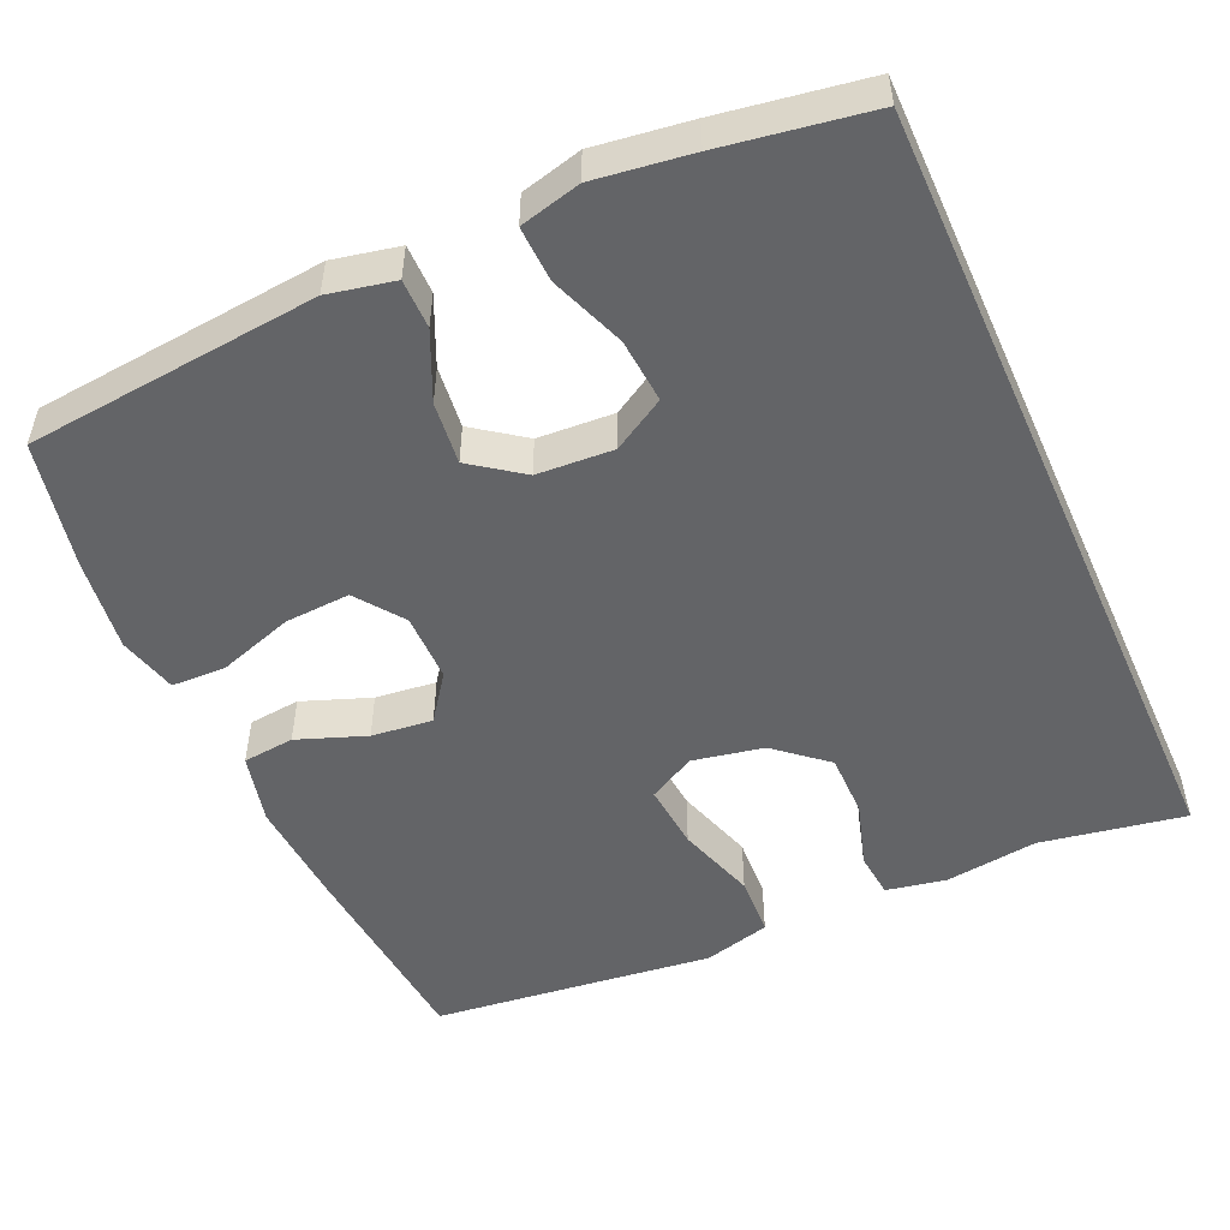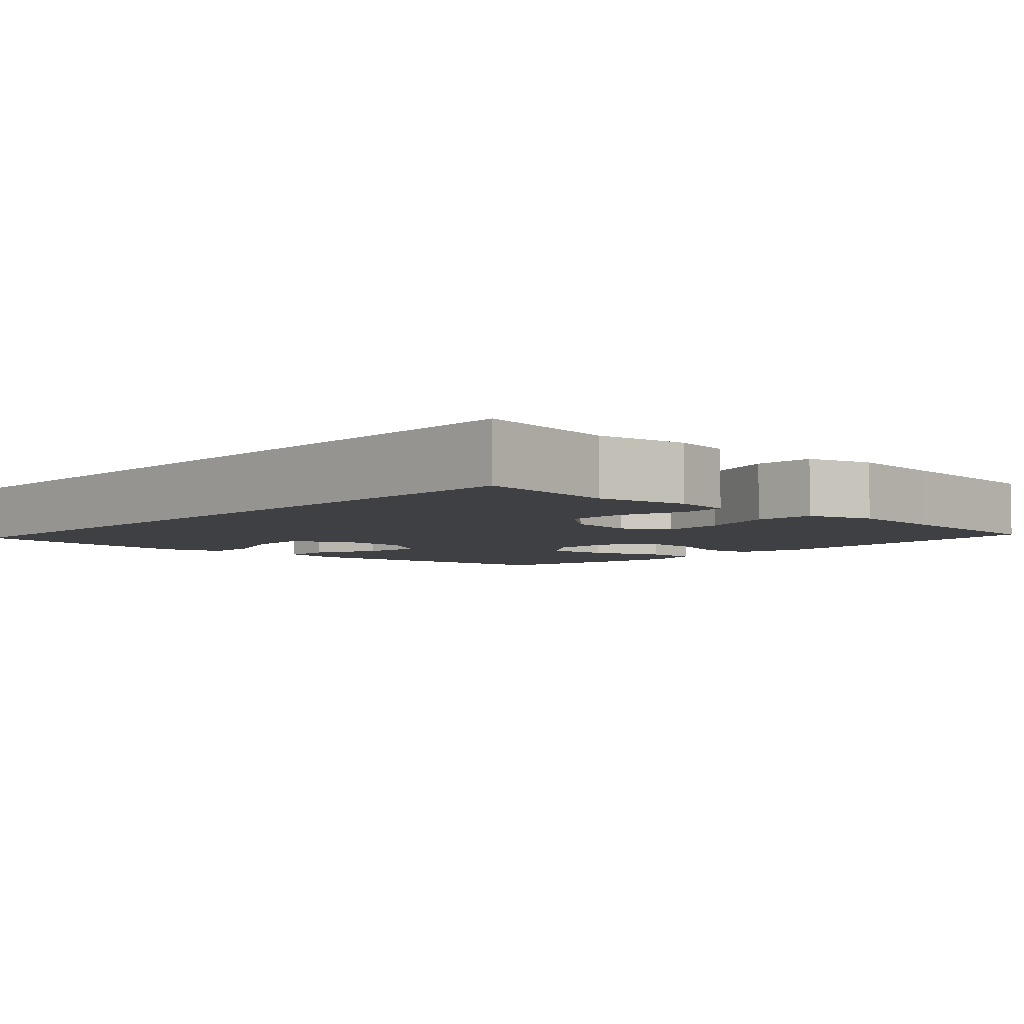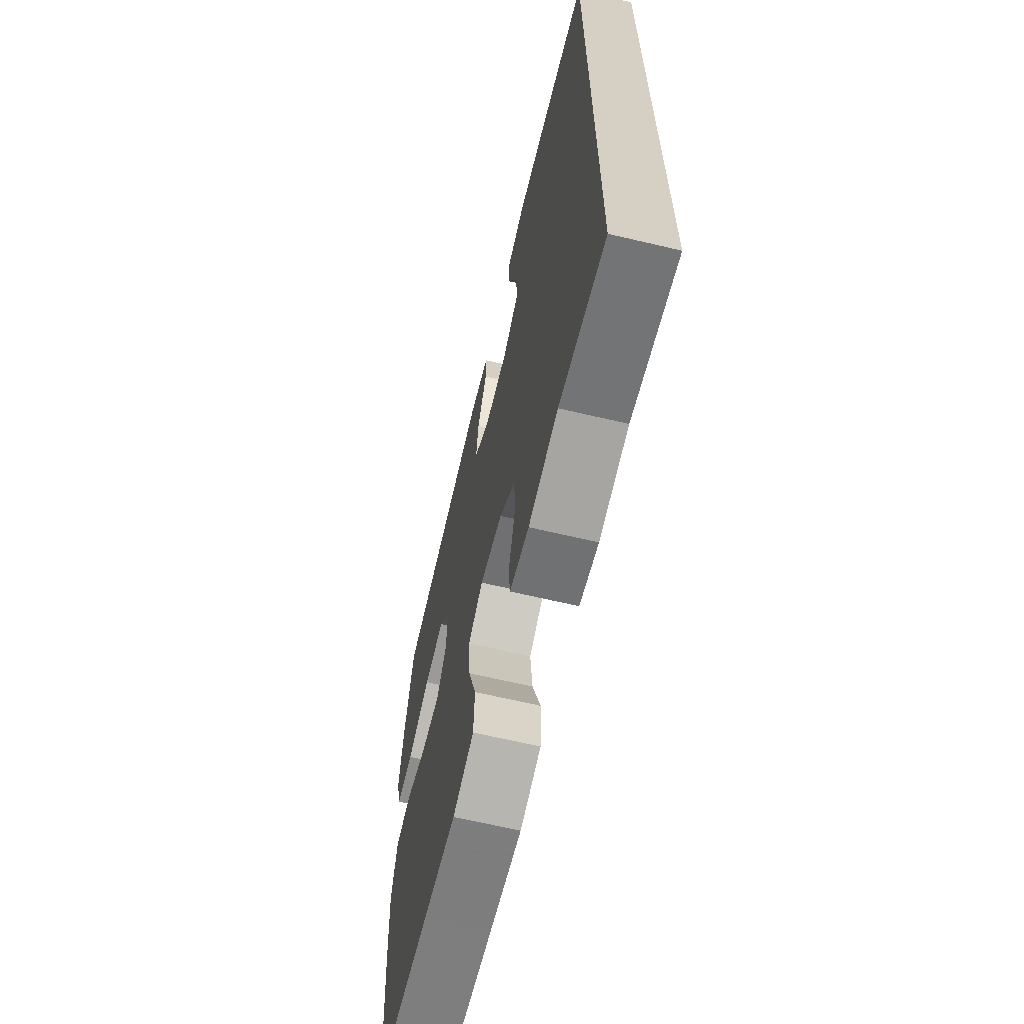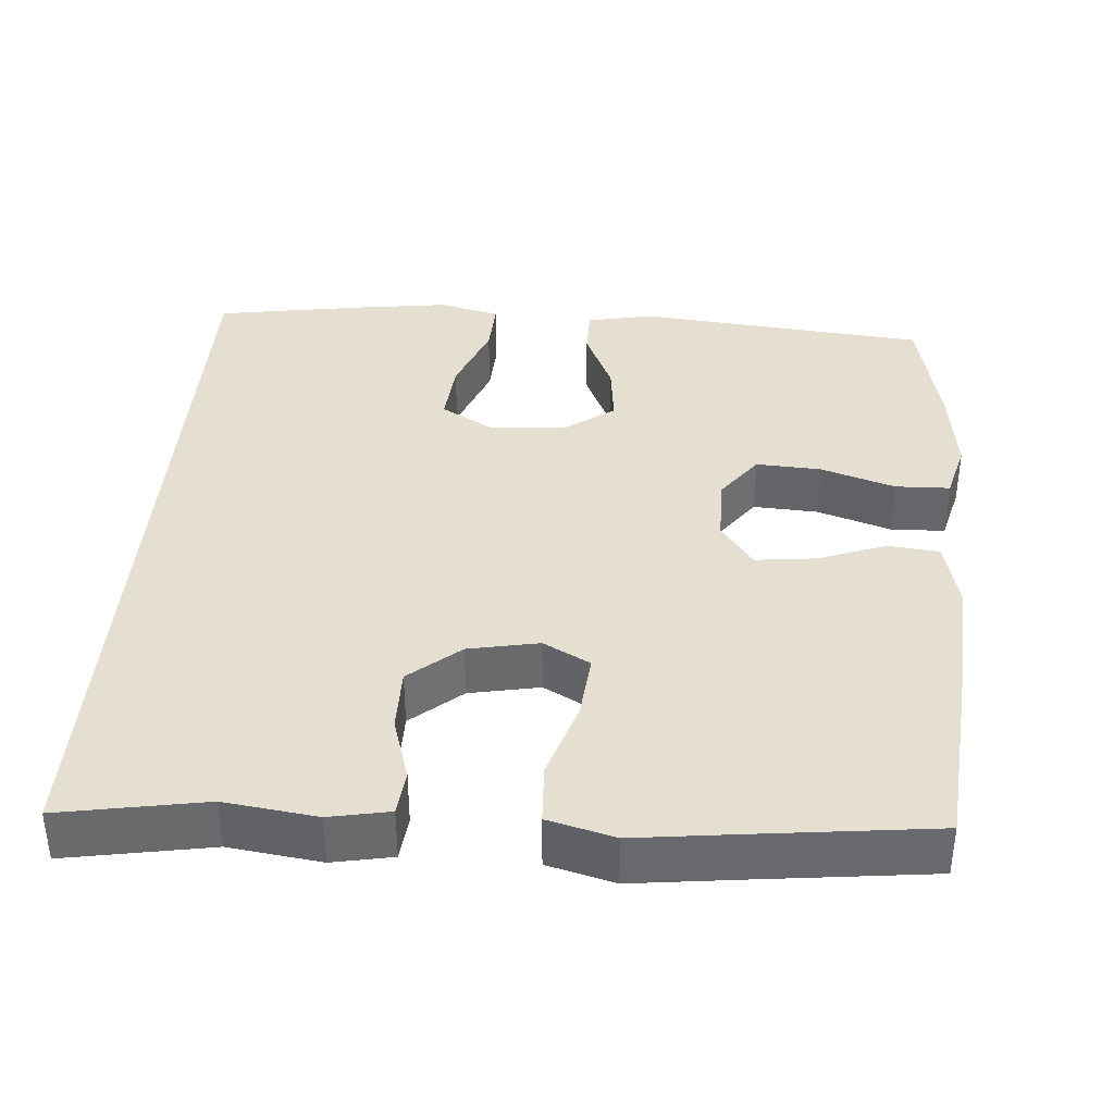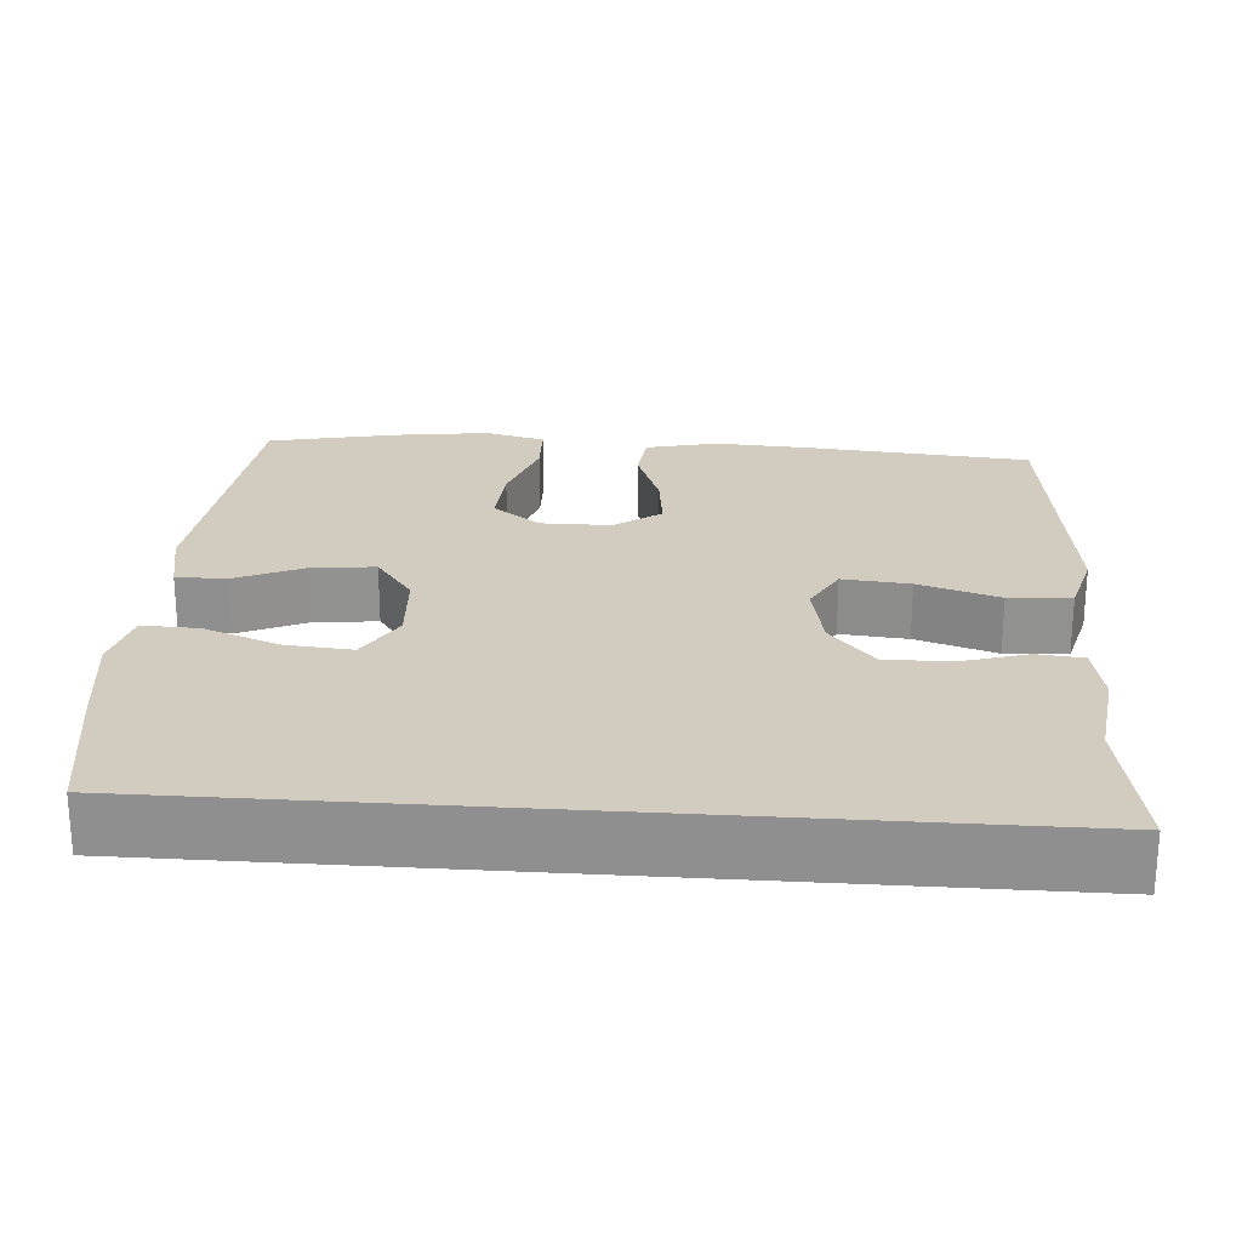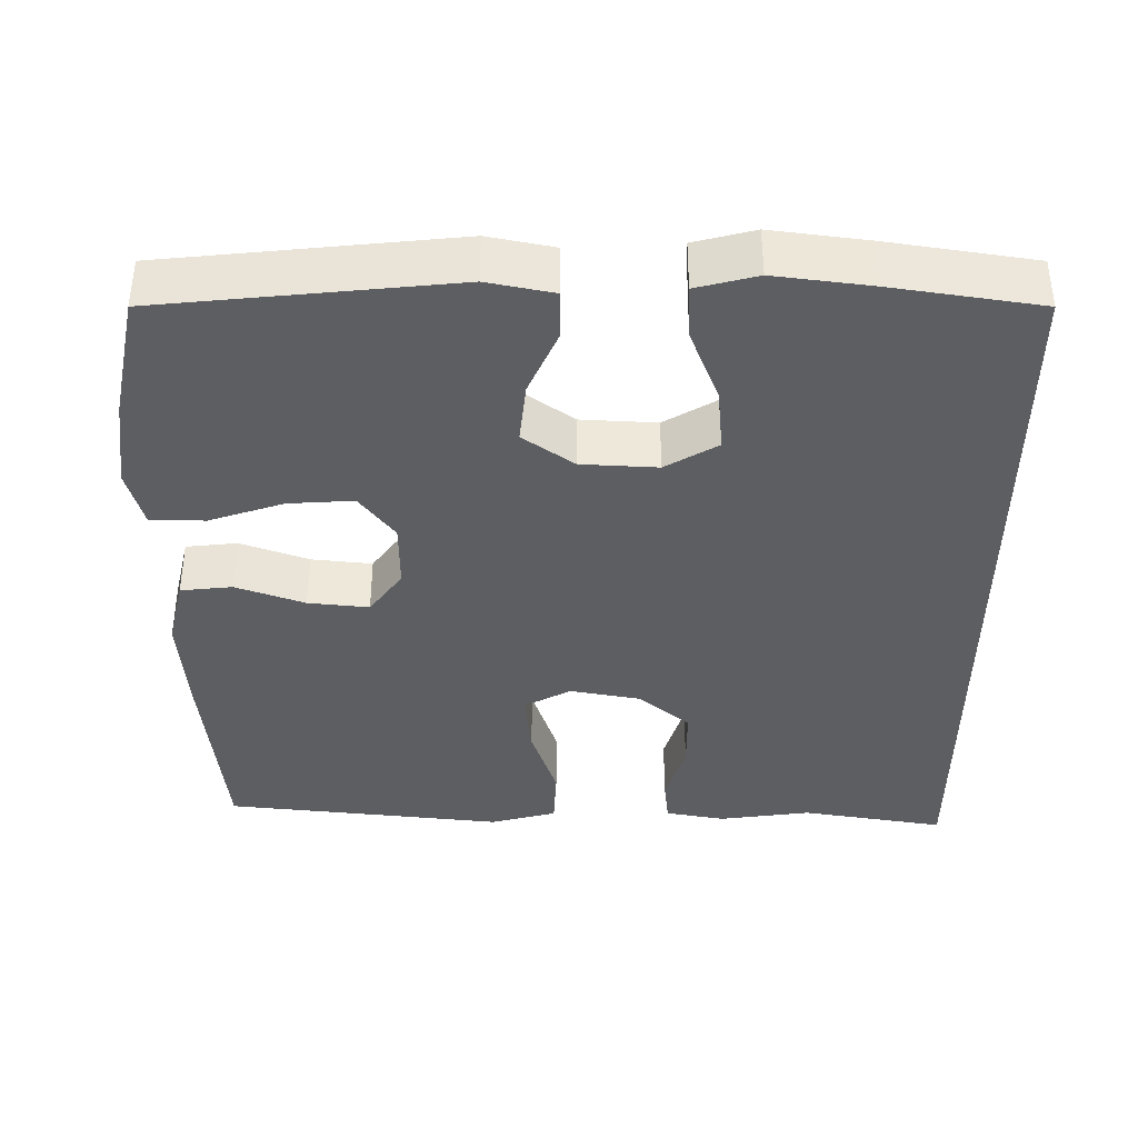
<metadata>
{"format":"obj","ext":"obj","renderer":"f3d","projection":"perspective","resolution":1024,"background":"white","views":[{"elev":-51.2,"azim":24.1,"up":"+Y"},{"elev":-4.7,"azim":137.8,"up":"+Y"},{"elev":-66.1,"azim":76.7,"up":"+Z"},{"elev":37.5,"azim":-175.7,"up":"+Y"},{"elev":24.0,"azim":94.2,"up":"+Y"},{"elev":-38.2,"azim":0.1,"up":"+Y"}]}
</metadata>
<code>
v -0.5 0.07 -0.5
v -0.524 0.07 -0.232
v -0.533 0.07 -0.093
v -0.511 0.07 -0.001
v -0.444 0.07 0.006
v -0.355 0.07 -0.027
v -0.276 0.07 -0.036
v -0.233 0.07 0.023
v -0.233 0.07 0.112
v -0.278 0.07 0.173
v -0.363 0.07 0.168
v -0.46 0.07 0.136
v -0.531 0.07 0.138
v -0.551 0.07 0.215
v -0.535 0.07 0.335
v -0.5 0.07 0.5
v -0.12 0.07 0.537
v -0.034 0.07 0.519
v -0.034 0.07 0.455
v -0.073 0.07 0.368
v -0.082 0.07 0.287
v -0.016 0.07 0.239
v 0.083 0.07 0.233
v 0.151 0.07 0.273
v 0.144 0.07 0.357
v 0.107 0.07 0.454
v 0.104 0.07 0.526
v 0.183 0.07 0.546
v 0.308 0.07 0.529
v 0.5 0.07 0.498
v 0.5 0.07 -0.552
v 0.312 0.07 -0.519
v 0.192 0.07 -0.535
v 0.114 0.07 -0.52
v 0.108 0.07 -0.461
v 0.134 0.07 -0.376
v 0.134 0.07 -0.293
v 0.068 0.07 -0.237
v -0.024 0.07 -0.219
v -0.085 0.07 -0.252
v -0.077 0.07 -0.338
v -0.044 0.07 -0.441
v -0.048 0.07 -0.52
v -0.135 0.07 -0.543
v -0.268 0.07 -0.527
v -0.5 0 -0.5
v -0.524 0 -0.232
v -0.533 0 -0.093
v -0.511 0 -0.001
v -0.444 0 0.006
v -0.355 0 -0.027
v -0.276 0 -0.036
v -0.233 0 0.023
v -0.233 0 0.112
v -0.278 0 0.173
v -0.363 0 0.168
v -0.46 0 0.136
v -0.531 0 0.138
v -0.551 0 0.215
v -0.535 0 0.335
v -0.5 0 0.5
v -0.12 0 0.537
v -0.034 0 0.519
v -0.034 0 0.455
v -0.073 0 0.368
v -0.082 0 0.287
v -0.016 0 0.239
v 0.083 0 0.233
v 0.151 0 0.273
v 0.144 0 0.357
v 0.107 0 0.454
v 0.104 0 0.526
v 0.183 0 0.546
v 0.308 0 0.529
v 0.5 0 0.498
v 0.5 0 -0.552
v 0.312 0 -0.519
v 0.192 0 -0.535
v 0.114 0 -0.52
v 0.108 0 -0.461
v 0.134 0 -0.376
v 0.134 0 -0.293
v 0.068 0 -0.237
v -0.024 0 -0.219
v -0.085 0 -0.252
v -0.077 0 -0.338
v -0.044 0 -0.441
v -0.048 0 -0.52
v -0.135 0 -0.543
v -0.268 0 -0.527
f 43 44 45
f 42 43 45
f 41 42 45
f 4 5 6
f 3 4 6
f 2 3 6
f 1 2 6
f 45 1 6
f 41 45 6
f 40 41 6
f 39 40 6 7
f 38 39 7 8
f 37 38 8 9
f 34 35 36
f 33 34 36
f 32 33 36
f 32 36 37
f 31 32 37
f 29 30 31
f 28 29 31
f 27 28 31
f 26 27 31
f 25 26 31
f 24 25 31
f 23 24 31 37
f 37 9 10
f 23 37 10
f 22 23 10
f 18 19 20
f 17 18 20
f 16 17 20
f 15 16 20
f 14 15 20
f 13 14 20
f 12 13 20
f 11 12 20
f 11 20 21
f 10 11 21 22
f 90 89 88
f 90 88 87
f 90 87 86
f 51 50 49
f 51 49 48
f 51 48 47
f 51 47 46
f 51 46 90
f 51 90 86
f 51 86 85
f 52 51 85 84
f 53 52 84 83
f 54 53 83 82
f 81 80 79
f 81 79 78
f 81 78 77
f 82 81 77
f 82 77 76
f 76 75 74
f 76 74 73
f 76 73 72
f 76 72 71
f 76 71 70
f 76 70 69
f 82 76 69 68
f 55 54 82
f 55 82 68
f 55 68 67
f 65 64 63
f 65 63 62
f 65 62 61
f 65 61 60
f 65 60 59
f 65 59 58
f 65 58 57
f 65 57 56
f 66 65 56
f 67 66 56 55
f 1 46 47 2
f 2 47 48 3
f 3 48 49 4
f 4 49 50 5
f 5 50 51 6
f 6 51 52 7
f 7 52 53 8
f 8 53 54 9
f 9 54 55 10
f 10 55 56 11
f 11 56 57 12
f 12 57 58 13
f 13 58 59 14
f 14 59 60 15
f 15 60 61 16
f 16 61 62 17
f 17 62 63 18
f 18 63 64 19
f 19 64 65 20
f 20 65 66 21
f 21 66 67 22
f 22 67 68 23
f 23 68 69 24
f 24 69 70 25
f 25 70 71 26
f 26 71 72 27
f 27 72 73 28
f 28 73 74 29
f 29 74 75 30
f 30 75 76 31
f 31 76 77 32
f 32 77 78 33
f 33 78 79 34
f 34 79 80 35
f 35 80 81 36
f 36 81 82 37
f 37 82 83 38
f 38 83 84 39
f 39 84 85 40
f 40 85 86 41
f 41 86 87 42
f 42 87 88 43
f 43 88 89 44
f 44 89 90 45
f 45 90 46 1

</code>
